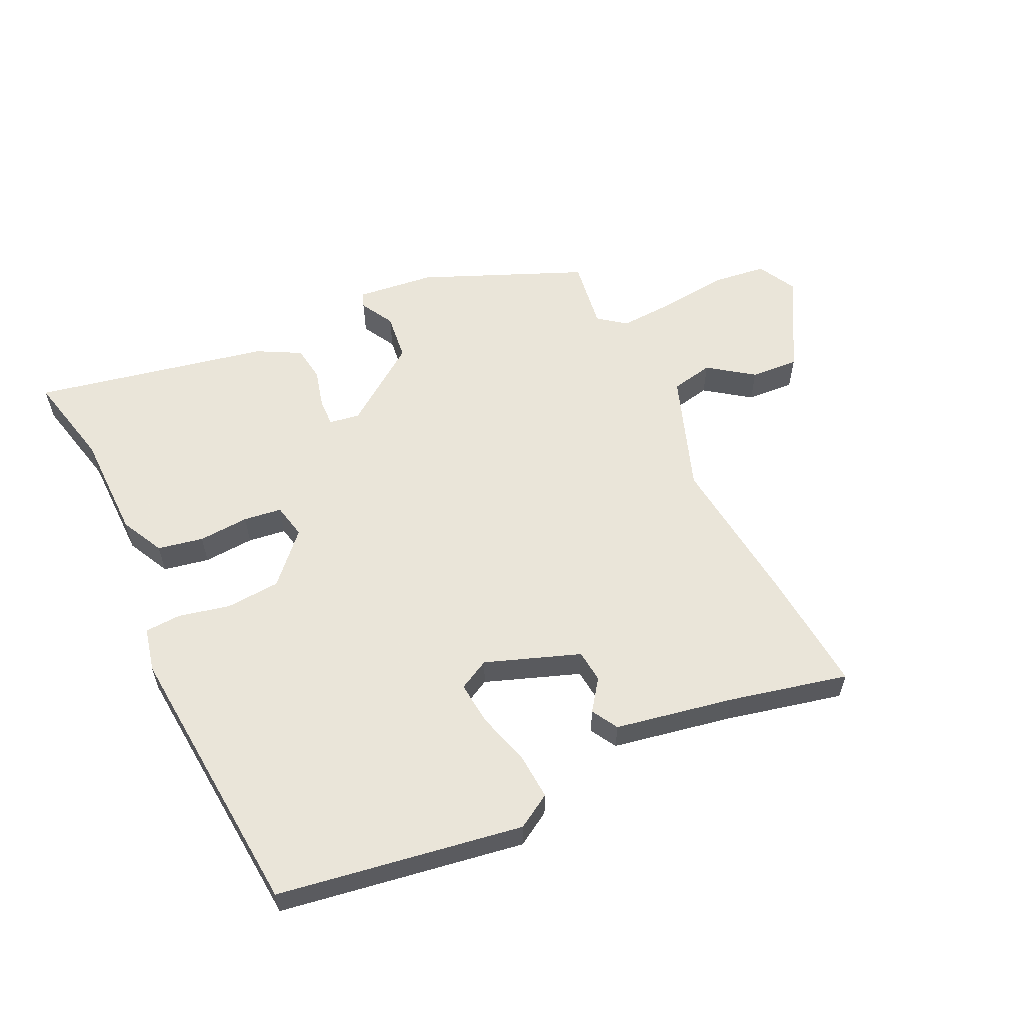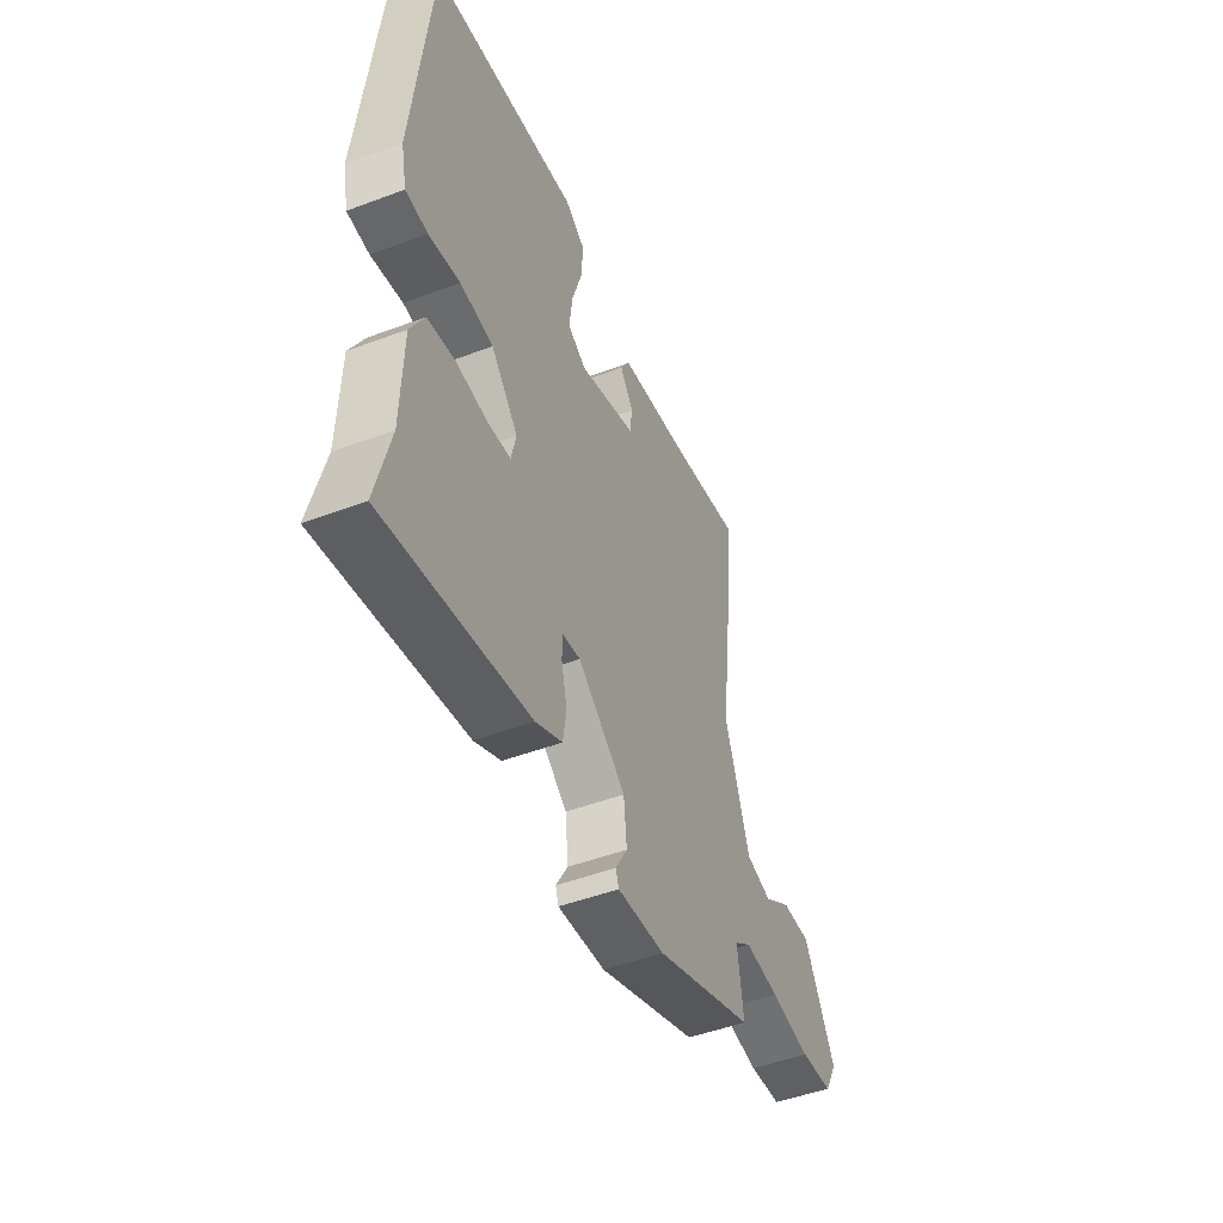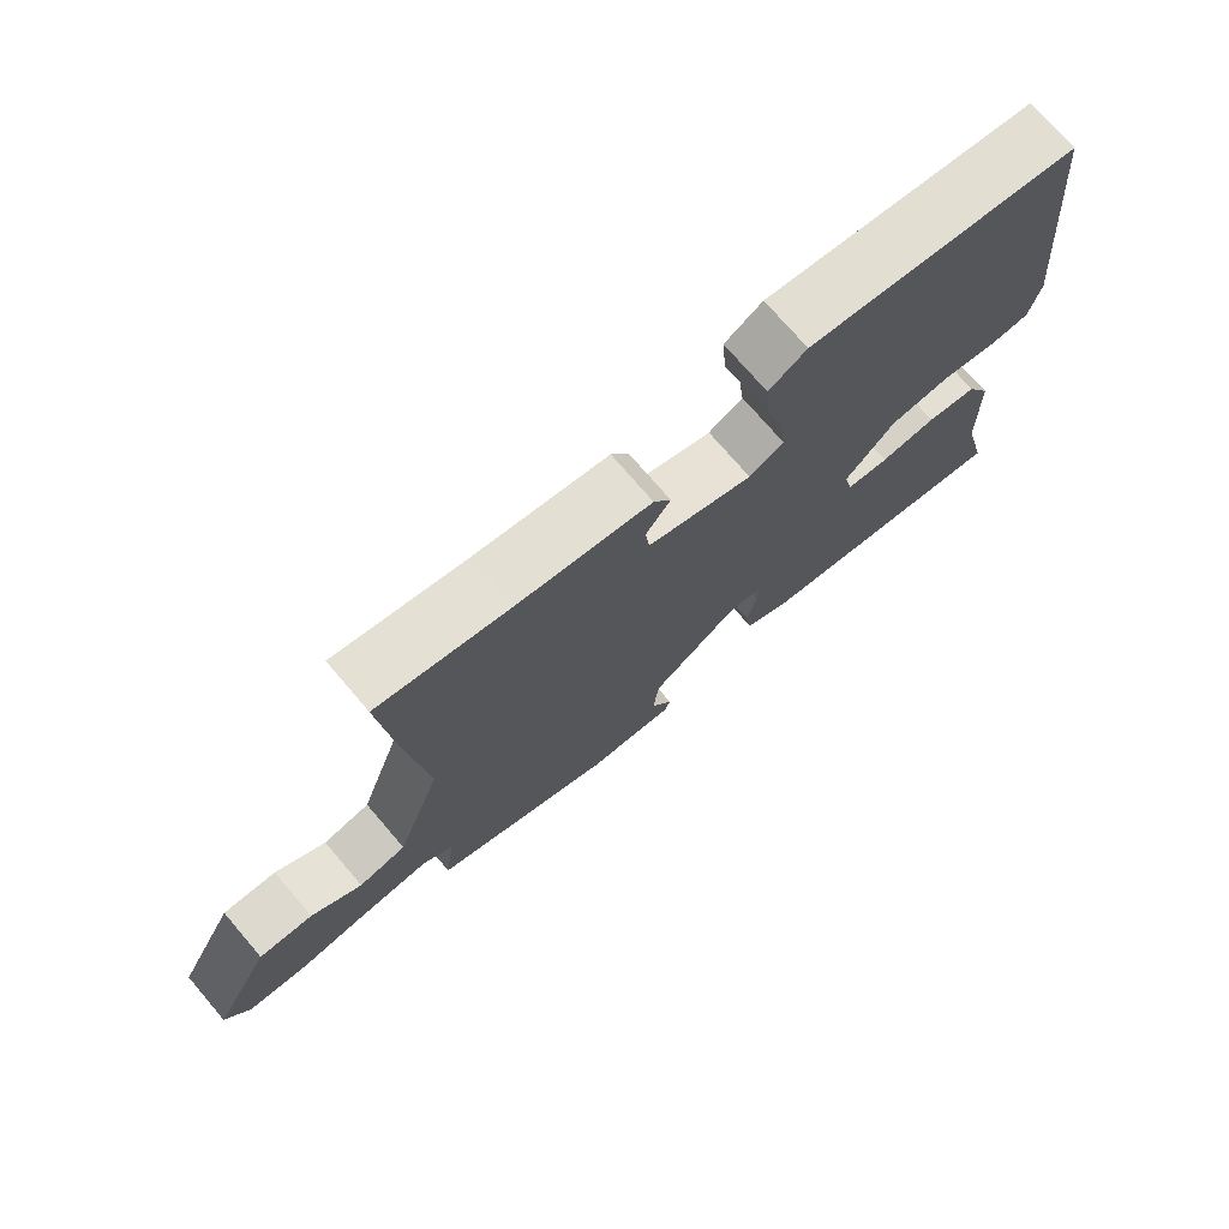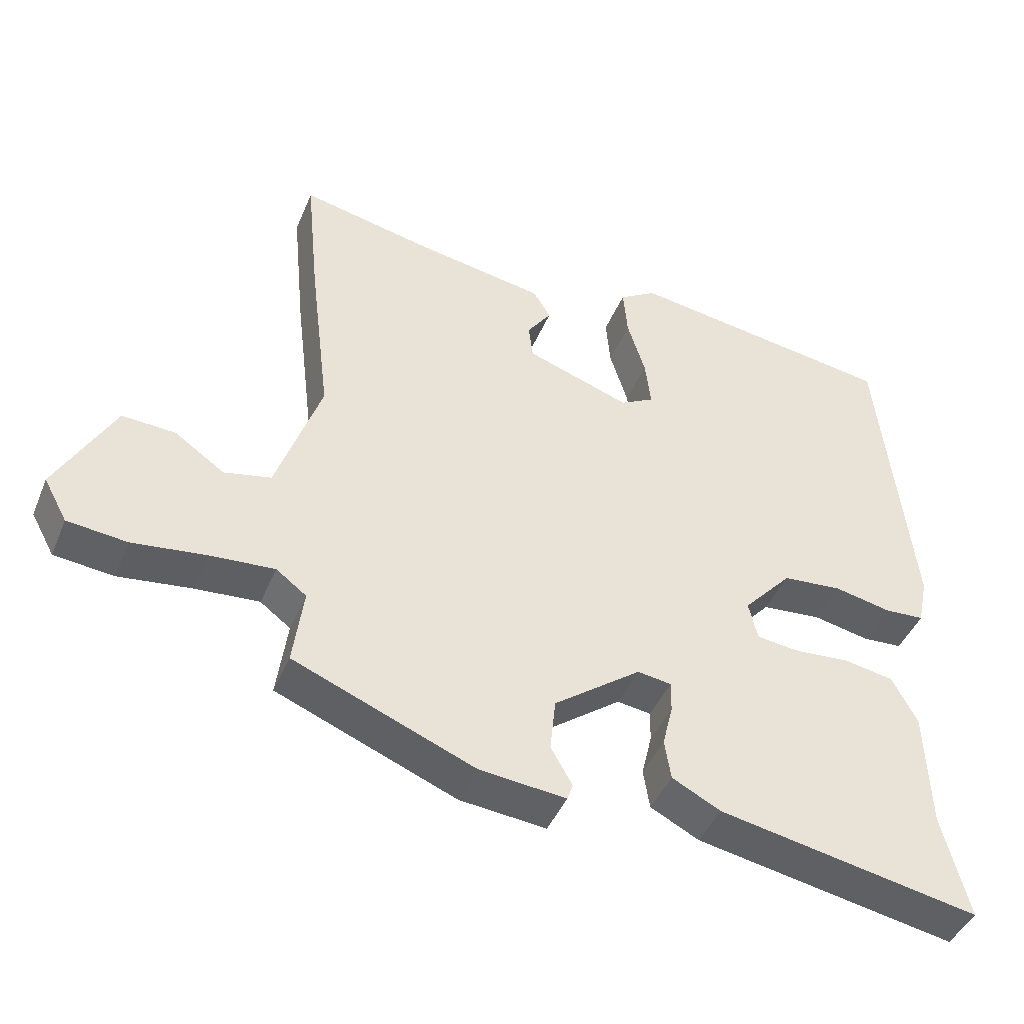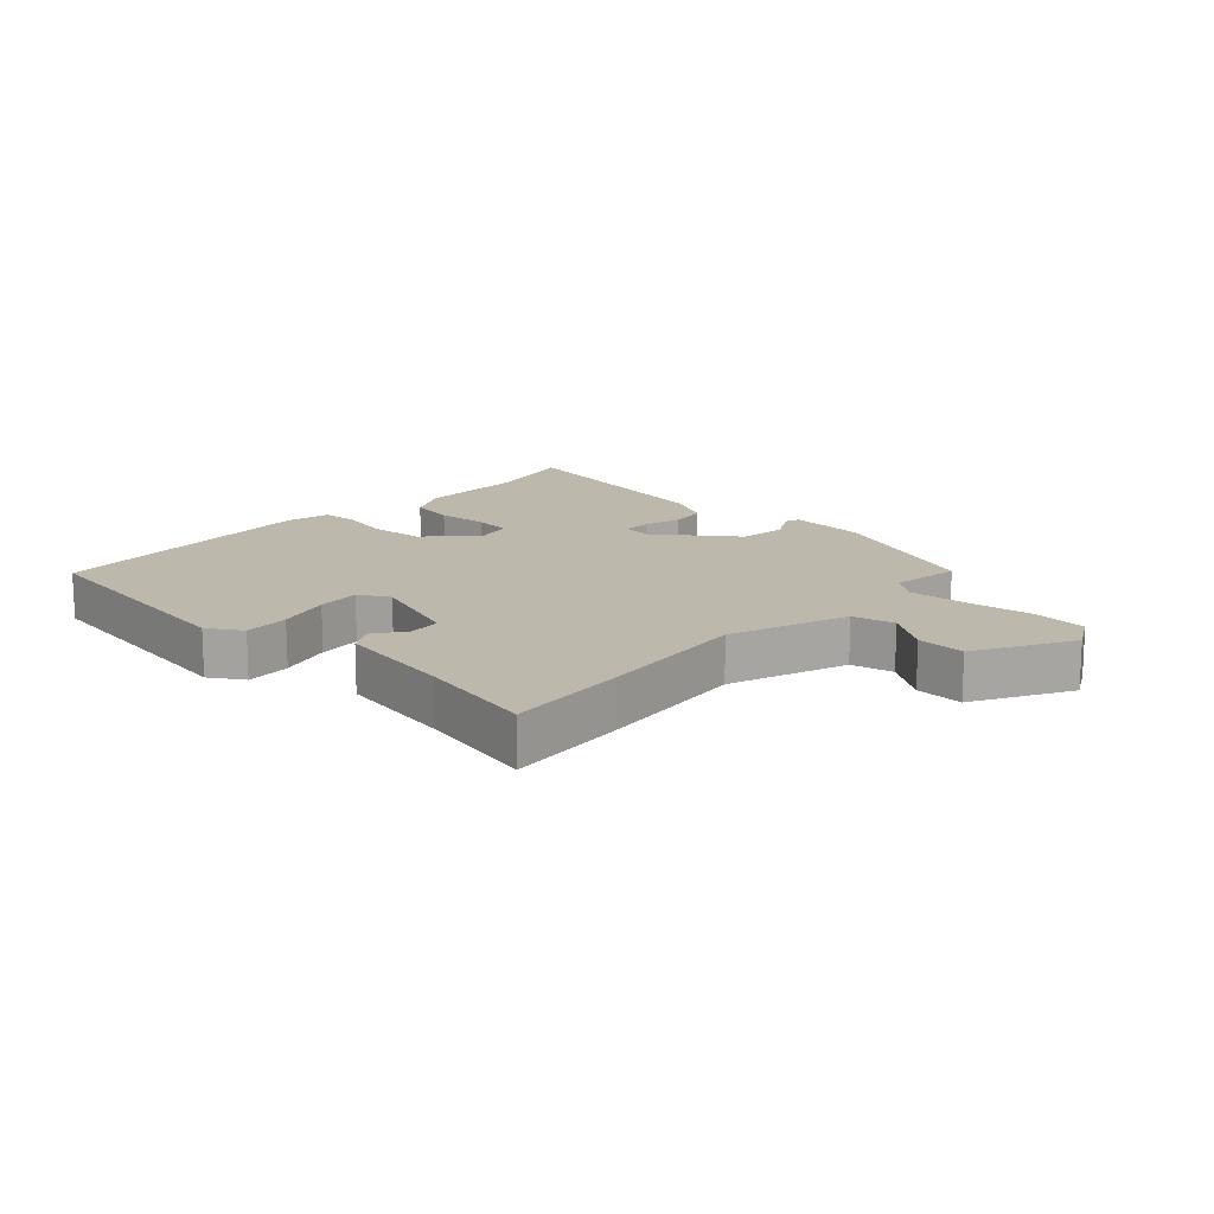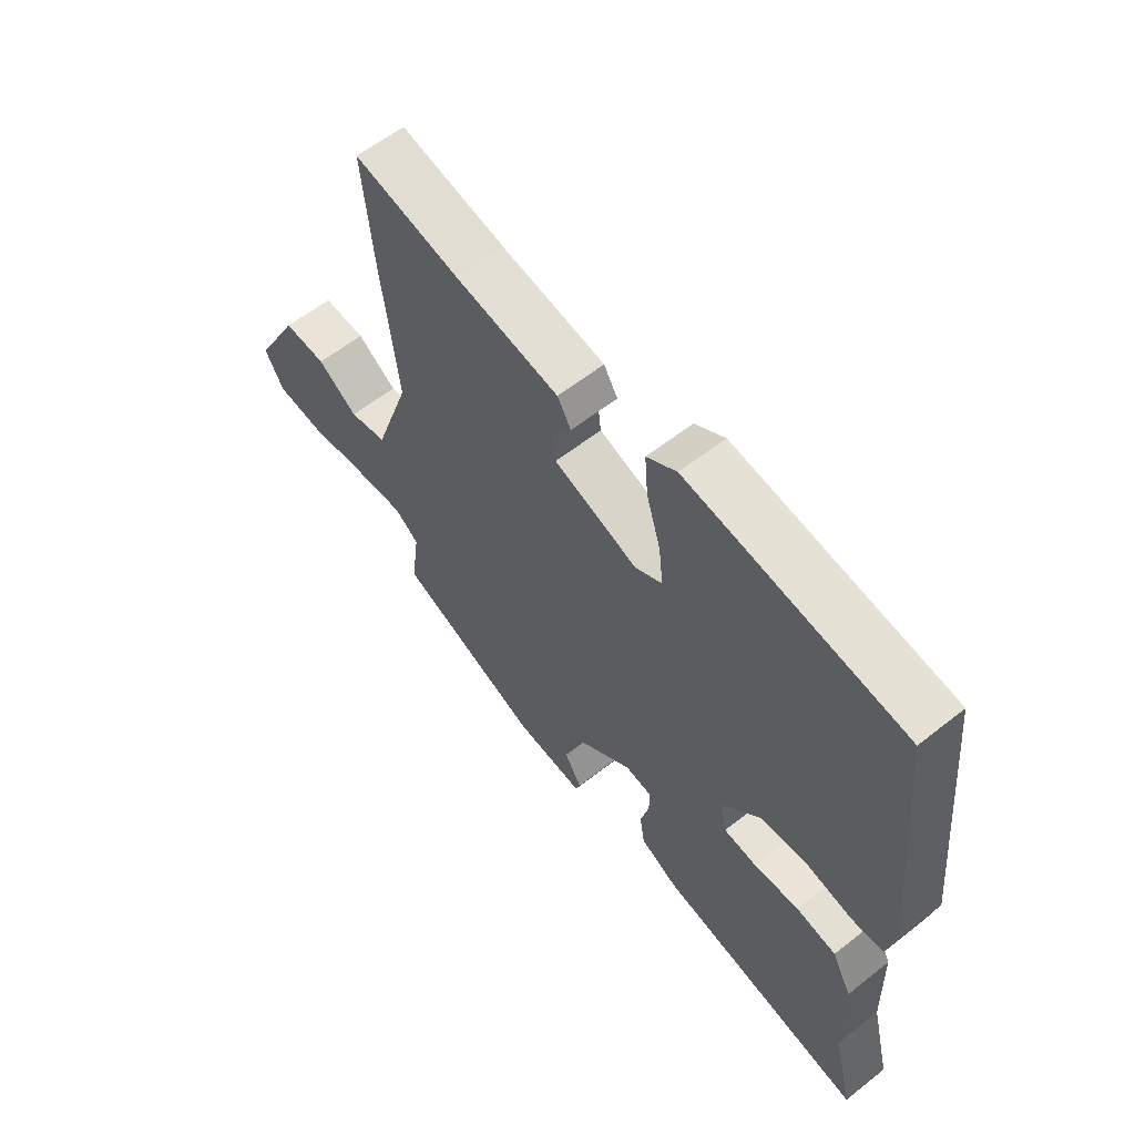
<metadata>
{"format":"obj","ext":"obj","renderer":"f3d","projection":"perspective","resolution":1024,"background":"white","views":[{"elev":57.7,"azim":-24.5,"up":"+Y"},{"elev":-48.6,"azim":-67.3,"up":"+Z"},{"elev":73.8,"azim":139.4,"up":"+Z"},{"elev":-44.2,"azim":158.2,"up":"+Z"},{"elev":14.9,"azim":43.3,"up":"+Y"},{"elev":59.7,"azim":-129.0,"up":"+Z"}]}
</metadata>
<code>
v 0.502 0.07 0.525
v 0.483 0.07 0.329
v 0.453 0.07 0.082
v 0.518 0.07 -0.109
v 0.586 0.07 -0.124
v 0.658 0.07 -0.074
v 0.735 0.07 -0.07
v 0.818 0.07 -0.224
v 0.784 0.07 -0.286
v 0.698 0.07 -0.295
v 0.591 0.07 -0.281
v 0.499 0.07 -0.274
v 0.455 0.07 -0.307
v 0.47 0.07 -0.42
v 0.209 0.07 -0.525
v 0.084 0.07 -0.537
v 0.076 0.07 -0.513
v 0.107 0.07 -0.459
v 0.099 0.07 -0.382
v -0.027 0.07 -0.287
v -0.076 0.07 -0.294
v -0.075 0.07 -0.339
v -0.06 0.07 -0.401
v -0.069 0.07 -0.459
v -0.139 0.07 -0.495
v -0.516 0.07 -0.565
v -0.479 0.07 -0.414
v -0.474 0.07 -0.241
v -0.438 0.07 -0.172
v -0.365 0.07 -0.159
v -0.284 0.07 -0.166
v -0.223 0.07 -0.159
v -0.21 0.07 -0.103
v -0.281 0.07 -0.024
v -0.368 0.07 -0.016
v -0.45 0.07 -0.033
v -0.508 0.07 -0.029
v -0.523 0.07 0.042
v -0.478 0.07 0.49
v -0.087 0.07 0.546
v -0.033 0.07 0.512
v -0.039 0.07 0.439
v -0.065 0.07 0.354
v -0.073 0.07 0.284
v -0.024 0.07 0.257
v 0.127 0.07 0.309
v 0.133 0.07 0.361
v 0.098 0.07 0.411
v 0.123 0.07 0.453
v 0.312 0.07 0.485
v 0.502 0 0.525
v 0.483 0 0.329
v 0.453 0 0.082
v 0.518 0 -0.109
v 0.586 0 -0.124
v 0.658 0 -0.074
v 0.735 0 -0.07
v 0.818 0 -0.224
v 0.784 0 -0.286
v 0.698 0 -0.295
v 0.591 0 -0.281
v 0.499 0 -0.274
v 0.455 0 -0.307
v 0.47 0 -0.42
v 0.209 0 -0.525
v 0.084 0 -0.537
v 0.076 0 -0.513
v 0.107 0 -0.459
v 0.099 0 -0.382
v -0.027 0 -0.287
v -0.076 0 -0.294
v -0.075 0 -0.339
v -0.06 0 -0.401
v -0.069 0 -0.459
v -0.139 0 -0.495
v -0.516 0 -0.565
v -0.479 0 -0.414
v -0.474 0 -0.241
v -0.438 0 -0.172
v -0.365 0 -0.159
v -0.284 0 -0.166
v -0.223 0 -0.159
v -0.21 0 -0.103
v -0.281 0 -0.024
v -0.368 0 -0.016
v -0.45 0 -0.033
v -0.508 0 -0.029
v -0.523 0 0.042
v -0.478 0 0.49
v -0.087 0 0.546
v -0.033 0 0.512
v -0.039 0 0.439
v -0.065 0 0.354
v -0.073 0 0.284
v -0.024 0 0.257
v 0.127 0 0.309
v 0.133 0 0.361
v 0.098 0 0.411
v 0.123 0 0.453
v 0.312 0 0.485
f 47 48 49 50
f 46 47 50 1
f 40 41 42 43
f 40 43 44
f 39 40 44
f 38 39 44 45
f 35 36 37 38
f 34 35 38 45
f 28 29 30 31
f 27 28 31 32
f 26 27 32
f 25 26 32
f 22 23 24 25
f 21 22 25 32
f 20 21 32 33
f 15 16 17 18
f 13 14 15 18
f 12 13 18 19
f 8 9 10 11
f 8 11 12
f 5 6 7 8
f 4 5 8 12
f 3 4 12 19
f 46 1 2 3
f 33 34 45 46
f 20 33 46
f 3 19 20 46
f 100 99 98 97
f 51 100 97 96
f 93 92 91 90
f 94 93 90
f 94 90 89
f 95 94 89 88
f 88 87 86 85
f 95 88 85 84
f 81 80 79 78
f 82 81 78 77
f 82 77 76
f 82 76 75
f 75 74 73 72
f 82 75 72 71
f 83 82 71 70
f 68 67 66 65
f 68 65 64 63
f 69 68 63 62
f 61 60 59 58
f 62 61 58
f 58 57 56 55
f 62 58 55 54
f 69 62 54 53
f 53 52 51 96
f 96 95 84 83
f 96 83 70
f 96 70 69 53
f 1 51 52 2
f 2 52 53 3
f 3 53 54 4
f 4 54 55 5
f 5 55 56 6
f 6 56 57 7
f 7 57 58 8
f 8 58 59 9
f 9 59 60 10
f 10 60 61 11
f 11 61 62 12
f 12 62 63 13
f 13 63 64 14
f 14 64 65 15
f 15 65 66 16
f 16 66 67 17
f 17 67 68 18
f 18 68 69 19
f 19 69 70 20
f 20 70 71 21
f 21 71 72 22
f 22 72 73 23
f 23 73 74 24
f 24 74 75 25
f 25 75 76 26
f 26 76 77 27
f 27 77 78 28
f 28 78 79 29
f 29 79 80 30
f 30 80 81 31
f 31 81 82 32
f 32 82 83 33
f 33 83 84 34
f 34 84 85 35
f 35 85 86 36
f 36 86 87 37
f 37 87 88 38
f 38 88 89 39
f 39 89 90 40
f 40 90 91 41
f 41 91 92 42
f 42 92 93 43
f 43 93 94 44
f 44 94 95 45
f 45 95 96 46
f 46 96 97 47
f 47 97 98 48
f 48 98 99 49
f 49 99 100 50
f 50 100 51 1

</code>
